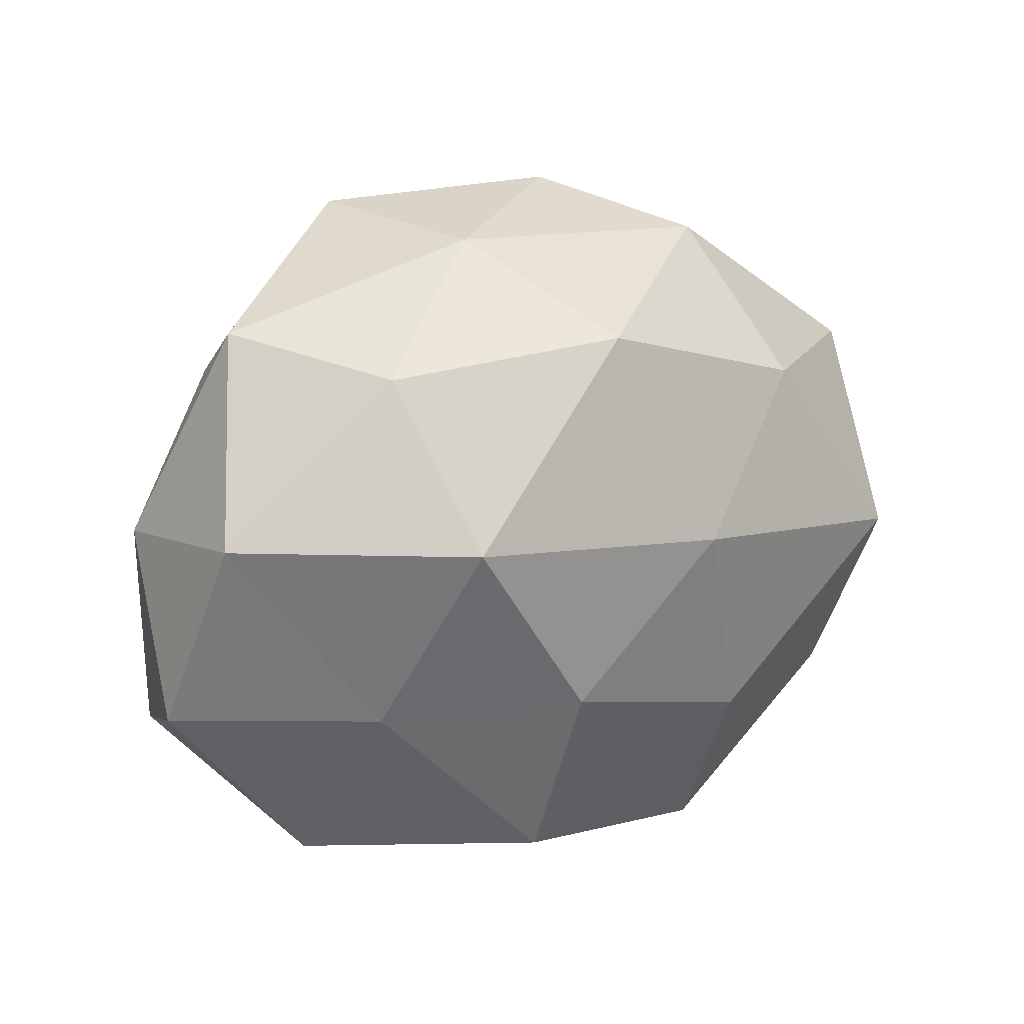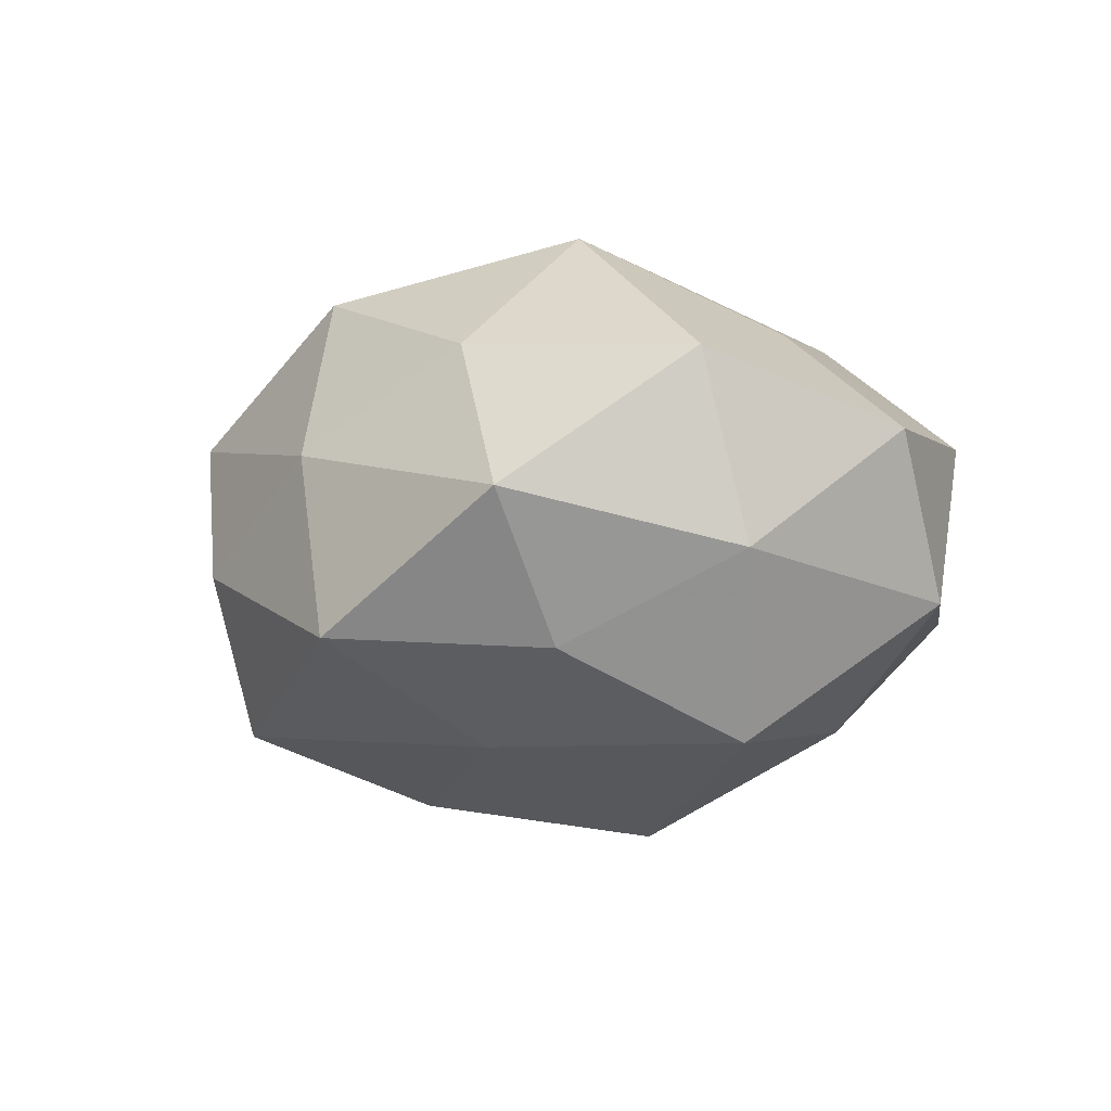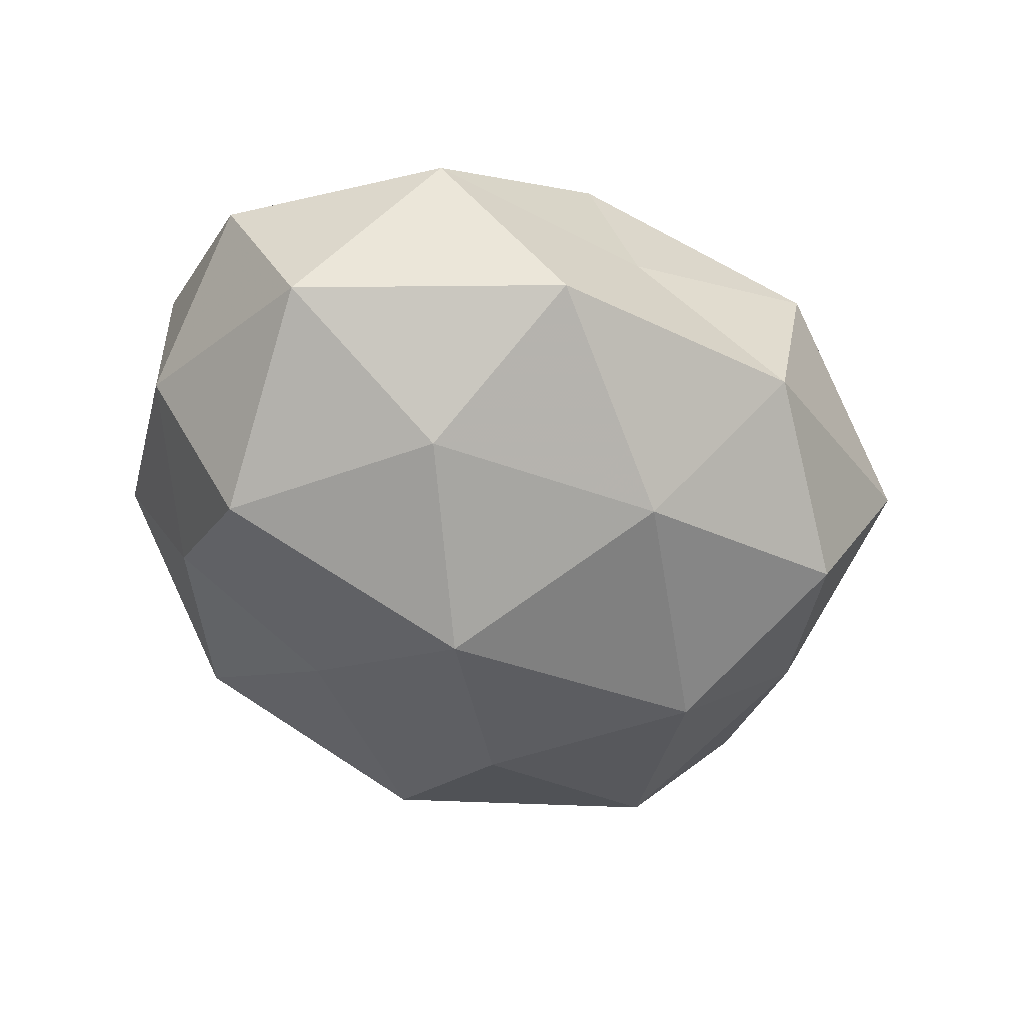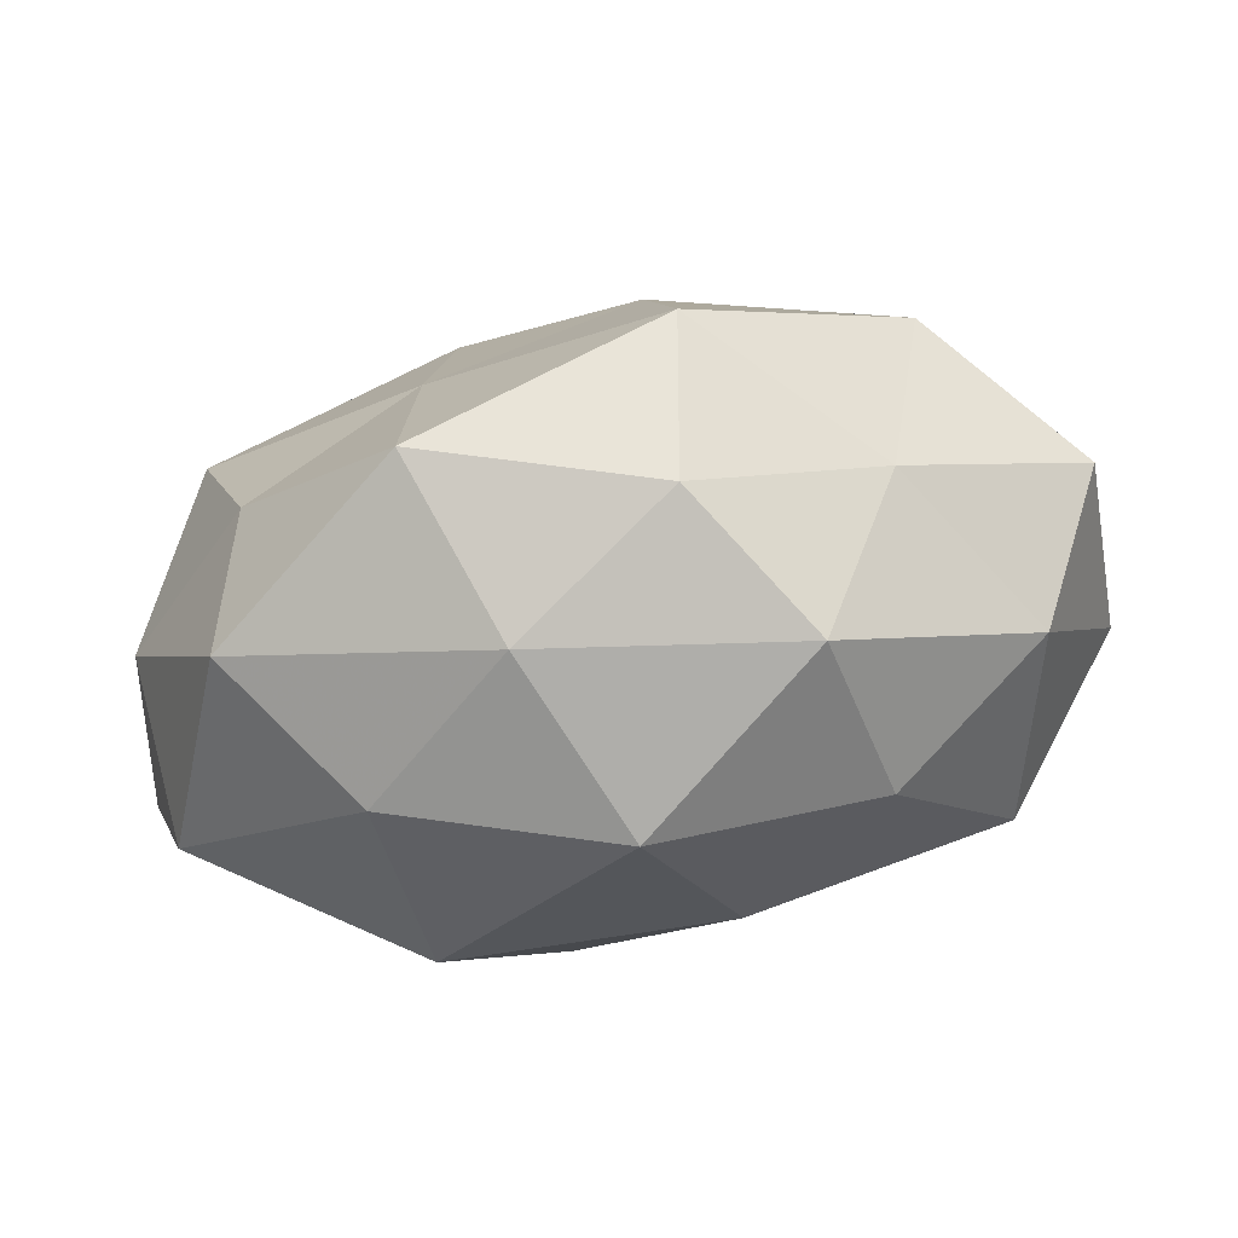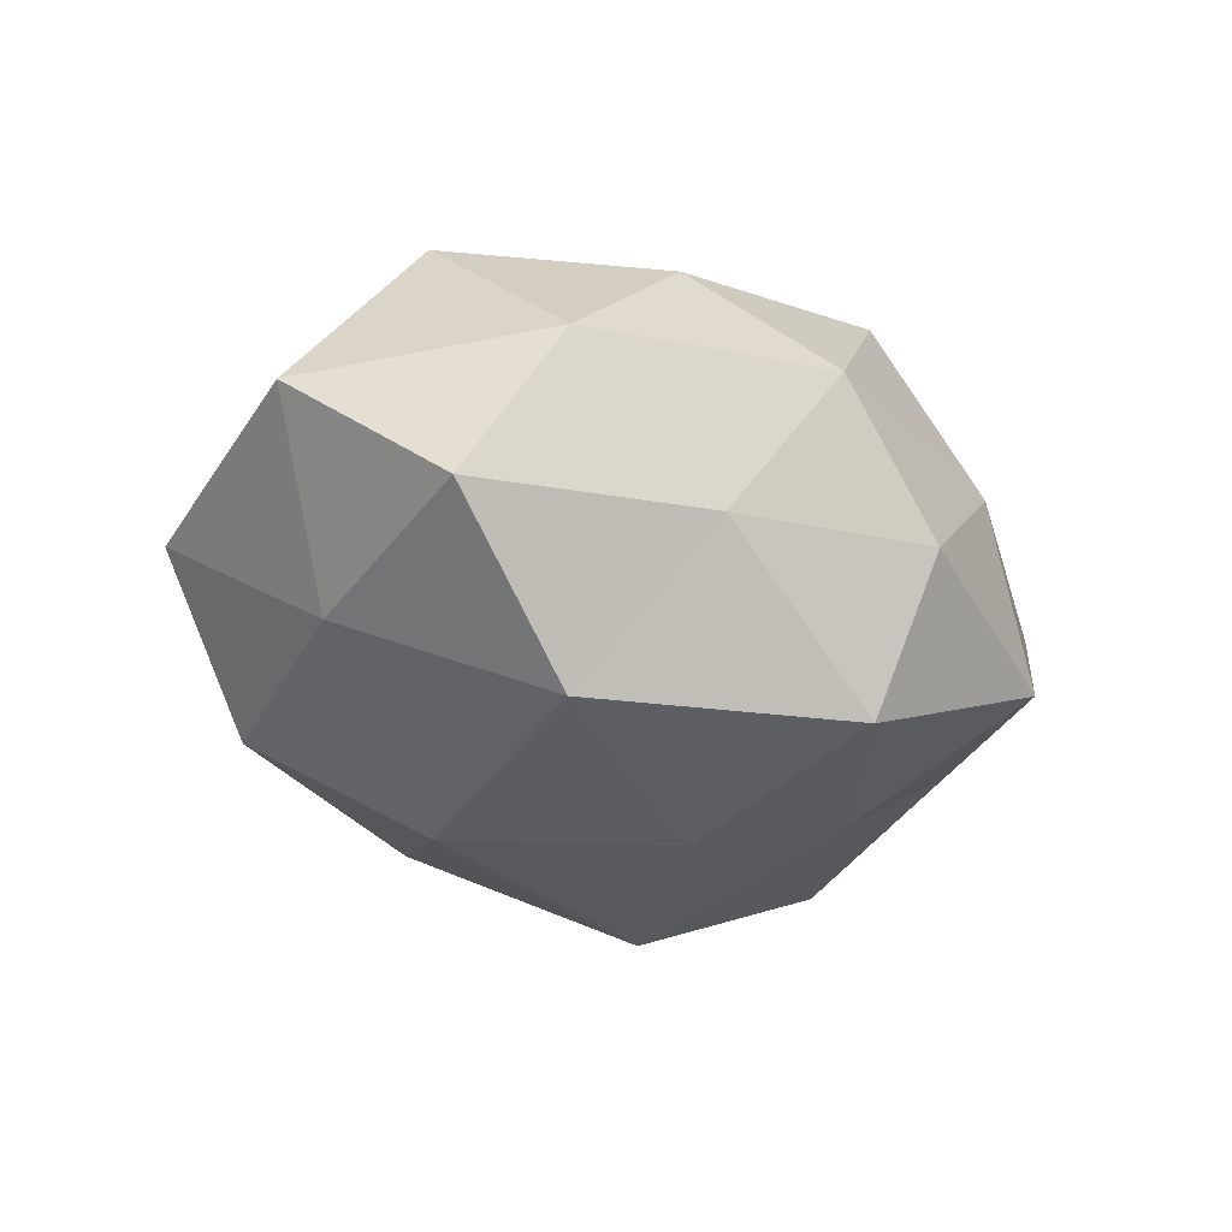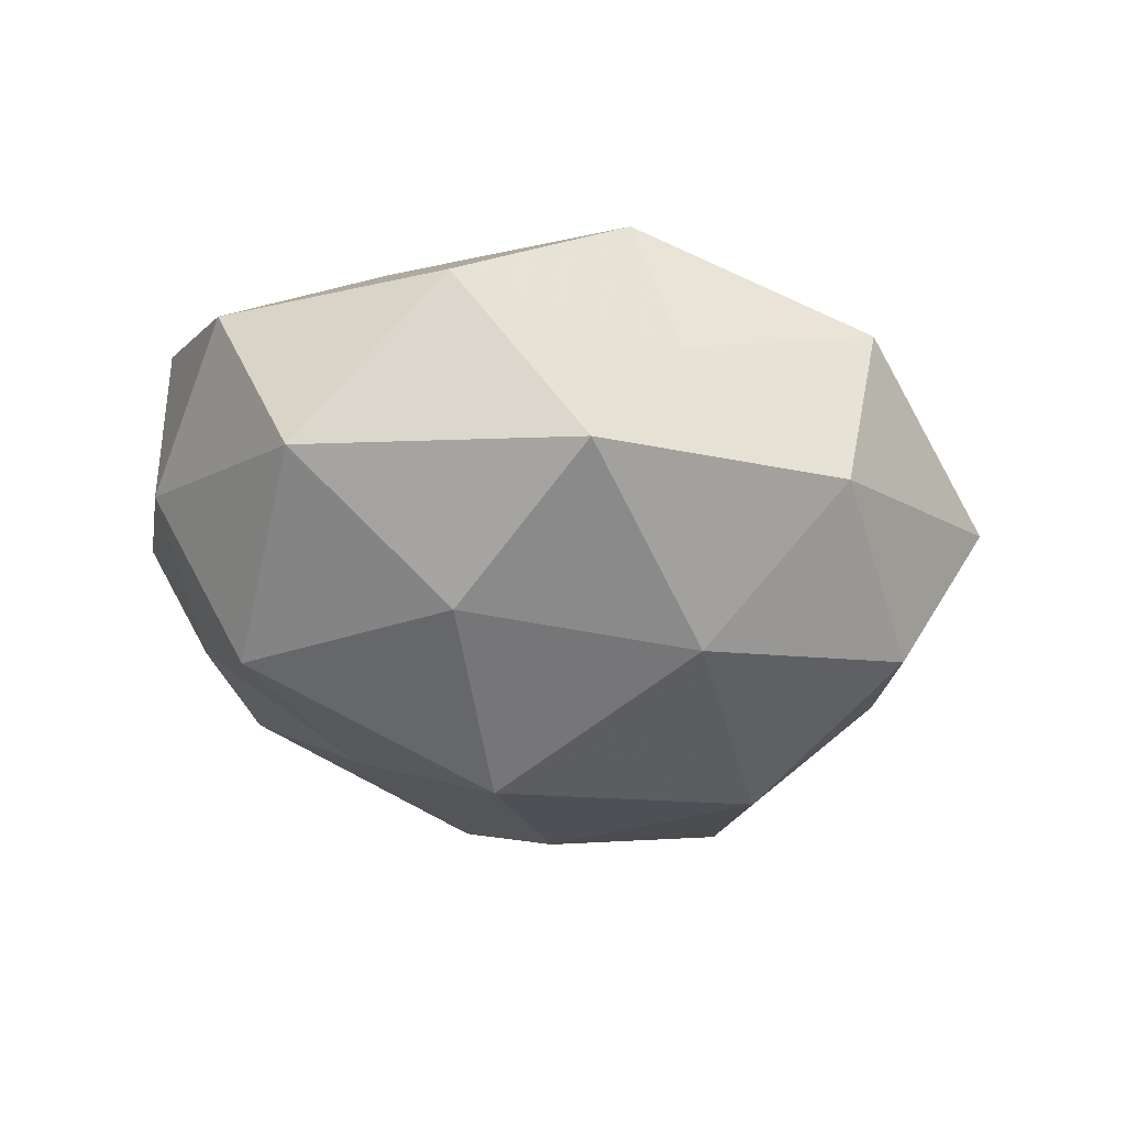
<metadata>
{"format":"obj","ext":"obj","renderer":"f3d","projection":"perspective","resolution":1024,"background":"white","views":[{"elev":22.0,"azim":-30.6,"up":"+Y"},{"elev":-4.2,"azim":-121.2,"up":"+Z"},{"elev":-43.8,"azim":-37.9,"up":"+Z"},{"elev":79.2,"azim":-8.9,"up":"+Y"},{"elev":-21.8,"azim":122.5,"up":"+Z"},{"elev":-26.0,"azim":-33.8,"up":"+Z"}]}
</metadata>
<code>
v 0.04058 -0.007784 -0.01354
v 0.03754 0.001208 0.02536
v 0.03513 -0.02016 0.01686
v -0.001129 0.03063 0.02525
v 0.008448 0.006718 0.03131
v 0.01011 -0.04098 -0.006006
v -0.02183 -0.03914 -0.009737
v -0.04527 0.01121 0.01645
v -0.03416 -0.0316 0.009425
v 0.041 0.02058 0.009936
v 0.008167 0.01319 -0.03115
v -0.0219 0.01109 0.03128
v -0.01487 0.01877 -0.02412
v -0.01744 0.03986 -0.01279
v -0.01115 -0.004905 -0.03444
v 0.05228 -0.005094 0.006381
v 0.01817 0.03724 0.01026
v -0.0338 0.02128 -0.01398
v 0.03897 -0.03019 -0.0002102
v -0.03879 0.00146 -0.02364
v 0.04987 0.01397 -0.007294
v -0.02956 -0.01092 0.02142
v 0.01452 -0.01721 0.02743
v 0.00717 0.04134 -0.005292
v -0.01012 0.03873 0.006925
v 0.00995 0.03499 -0.02302
v -0.05003 -0.01103 0.008833
v 0.02807 0.02954 -0.006477
v -0.03741 0.03062 0.00185
v -0.02536 0.02772 0.01783
v 0.0211 -0.008635 -0.03021
v 0.01683 -0.03868 0.01504
v -0.04548 -0.0194 -0.008921
v 0.02732 -0.02849 -0.01833
v 0.02363 0.02209 0.02321
v -0.00885 -0.009743 0.03077
v -0.02602 -0.02039 -0.02254
v -0.01077 -0.0309 0.02373
v -0.0001308 -0.02794 -0.02353
v -0.007926 -0.03609 0.006611
v -0.04771 0.007054 -0.004056
v 0.0345 0.01622 -0.02412
f 4 12 5
f 15 13 11
f 2 3 16
f 2 16 10
f 13 18 14
f 16 19 1
f 16 3 19
f 20 13 15
f 20 18 13
f 21 16 1
f 10 16 21
f 12 8 22
f 2 23 3
f 5 23 2
f 17 25 4
f 25 24 14
f 17 24 25
f 11 13 26
f 13 14 26
f 26 14 24
f 22 8 27
f 27 9 22
f 10 28 17
f 10 21 28
f 17 28 24
f 24 28 26
f 29 14 18
f 25 14 29
f 4 30 12
f 12 30 8
f 4 25 30
f 29 8 30
f 30 25 29
f 15 11 31
f 32 19 3
f 6 19 32
f 3 23 32
f 7 9 33
f 33 9 27
f 1 19 34
f 6 34 19
f 34 31 1
f 35 5 2
f 35 4 5
f 35 2 10
f 35 17 4
f 35 10 17
f 5 12 36
f 36 12 22
f 5 36 23
f 37 20 15
f 37 7 33
f 37 33 20
f 9 38 22
f 23 38 32
f 22 38 36
f 23 36 38
f 39 6 7
f 15 31 39
f 39 34 6
f 39 31 34
f 37 39 7
f 37 15 39
f 7 6 40
f 7 40 9
f 40 6 32
f 9 40 38
f 32 38 40
f 20 41 18
f 41 27 8
f 41 8 29
f 18 41 29
f 33 41 20
f 33 27 41
f 1 42 21
f 26 42 11
f 28 21 42
f 28 42 26
f 31 42 1
f 31 11 42

</code>
